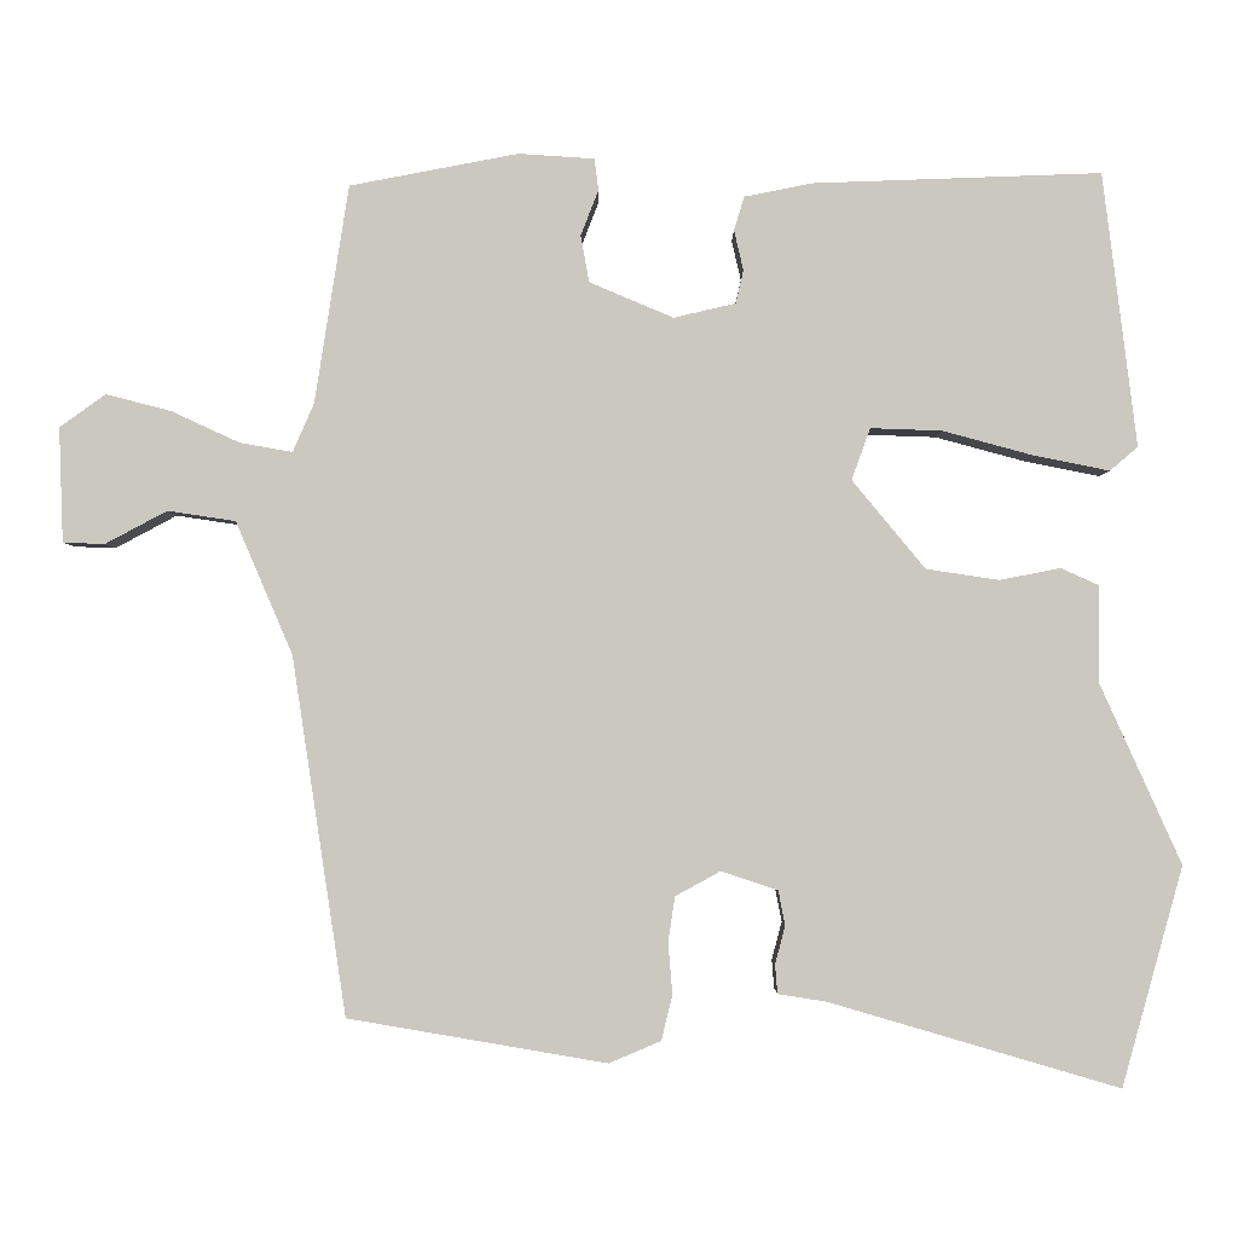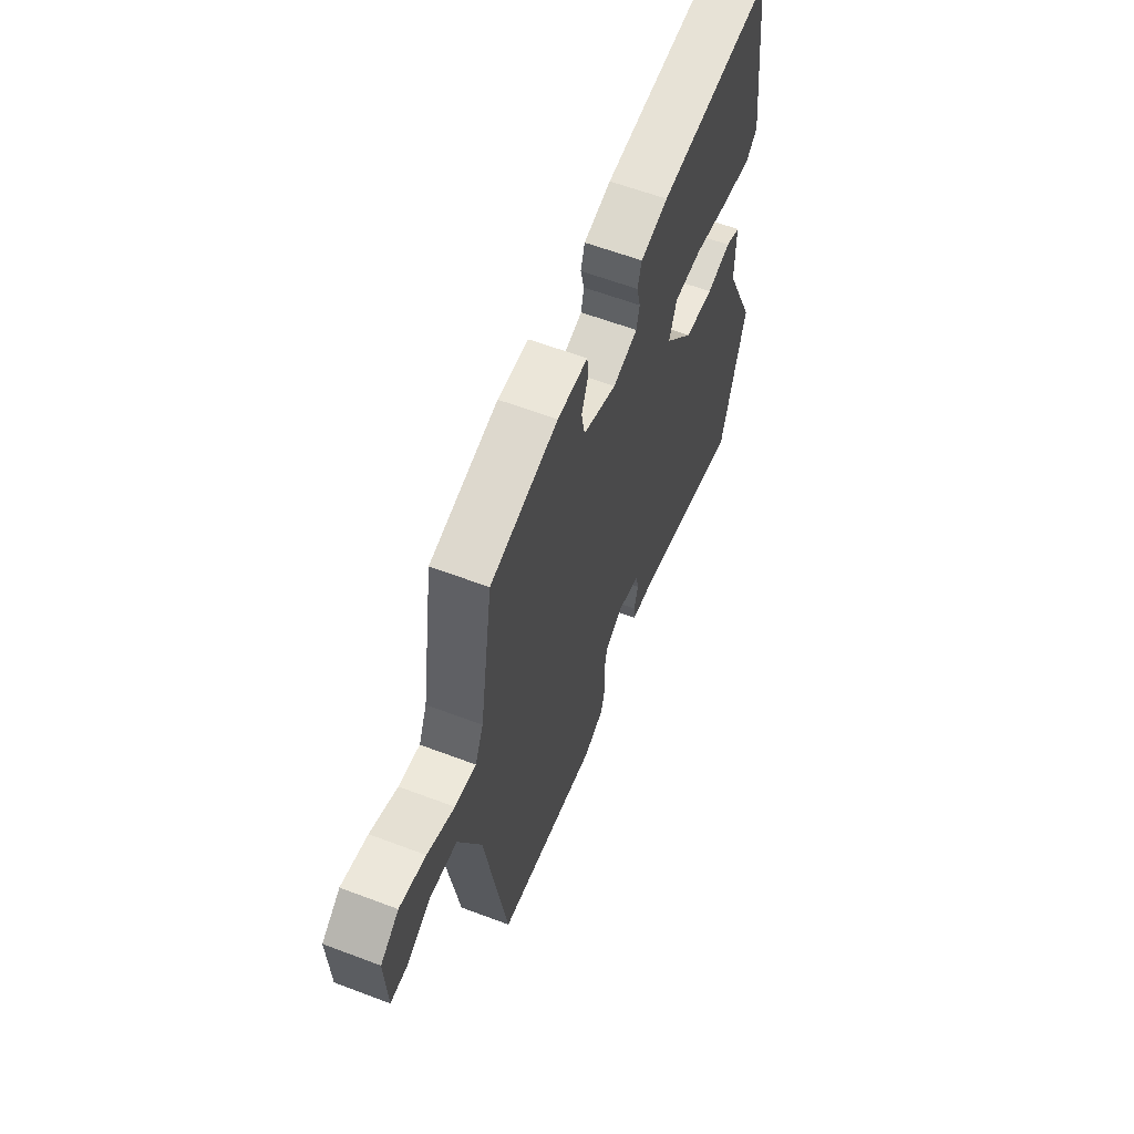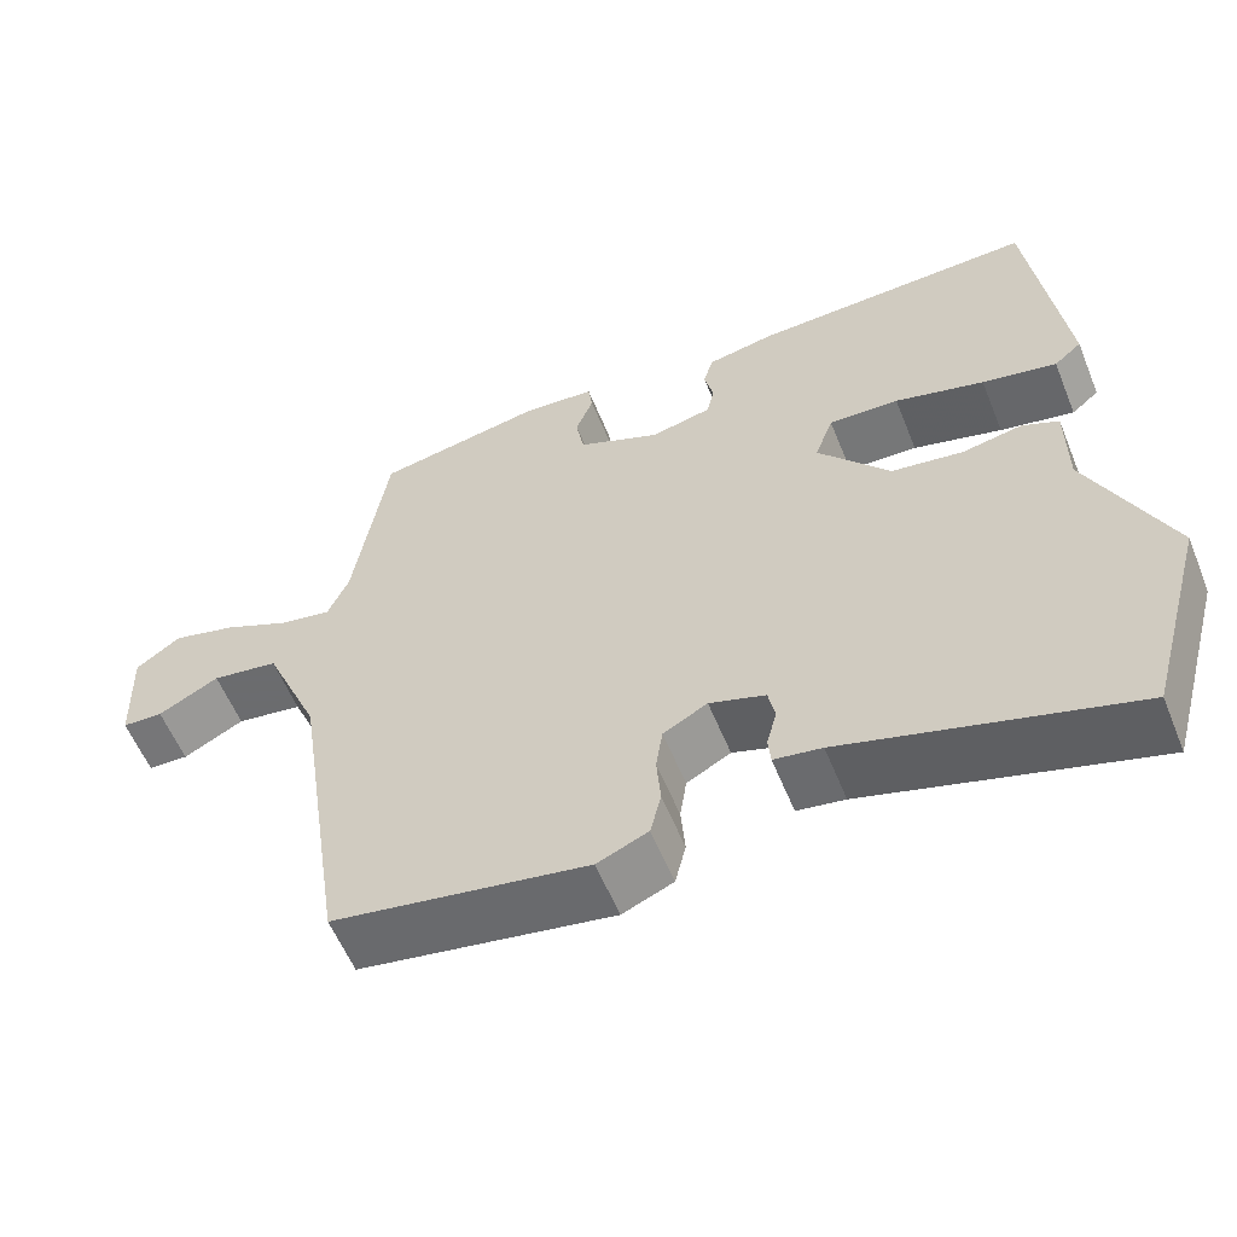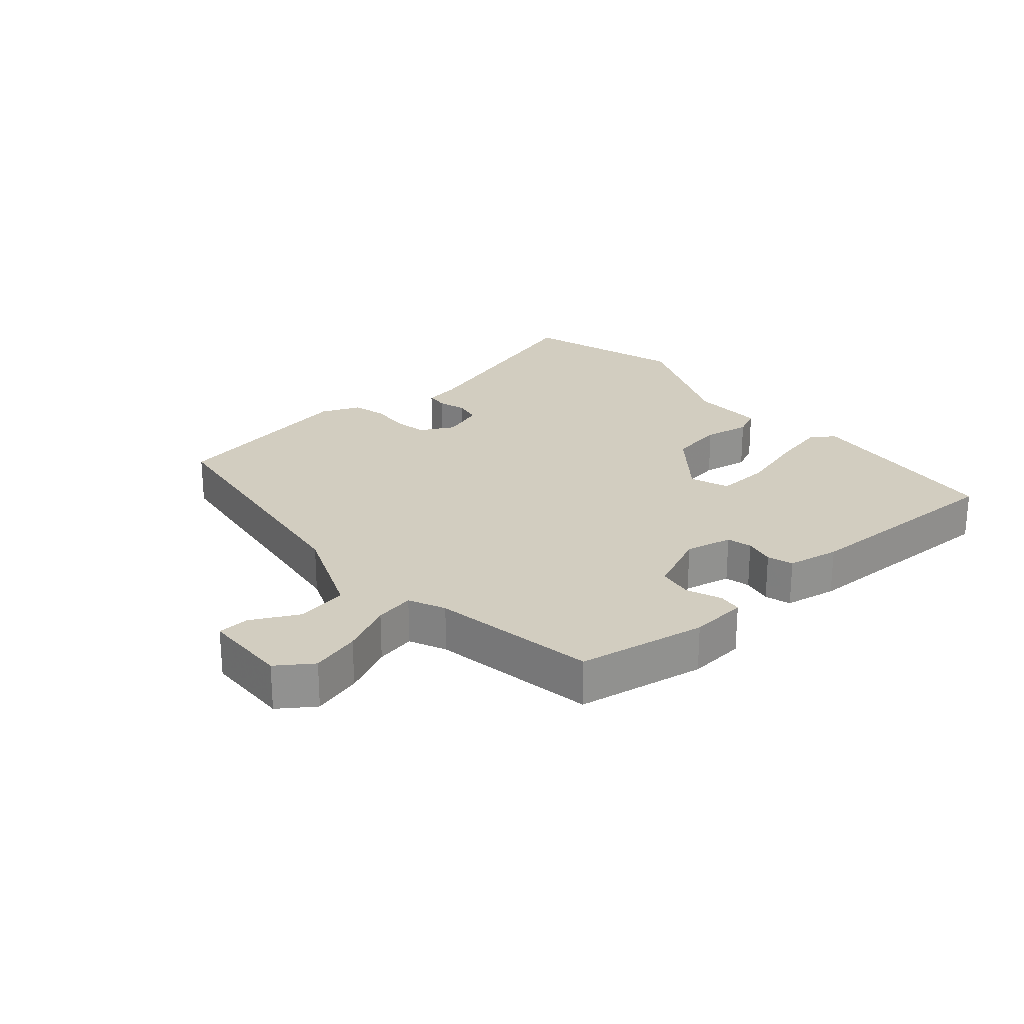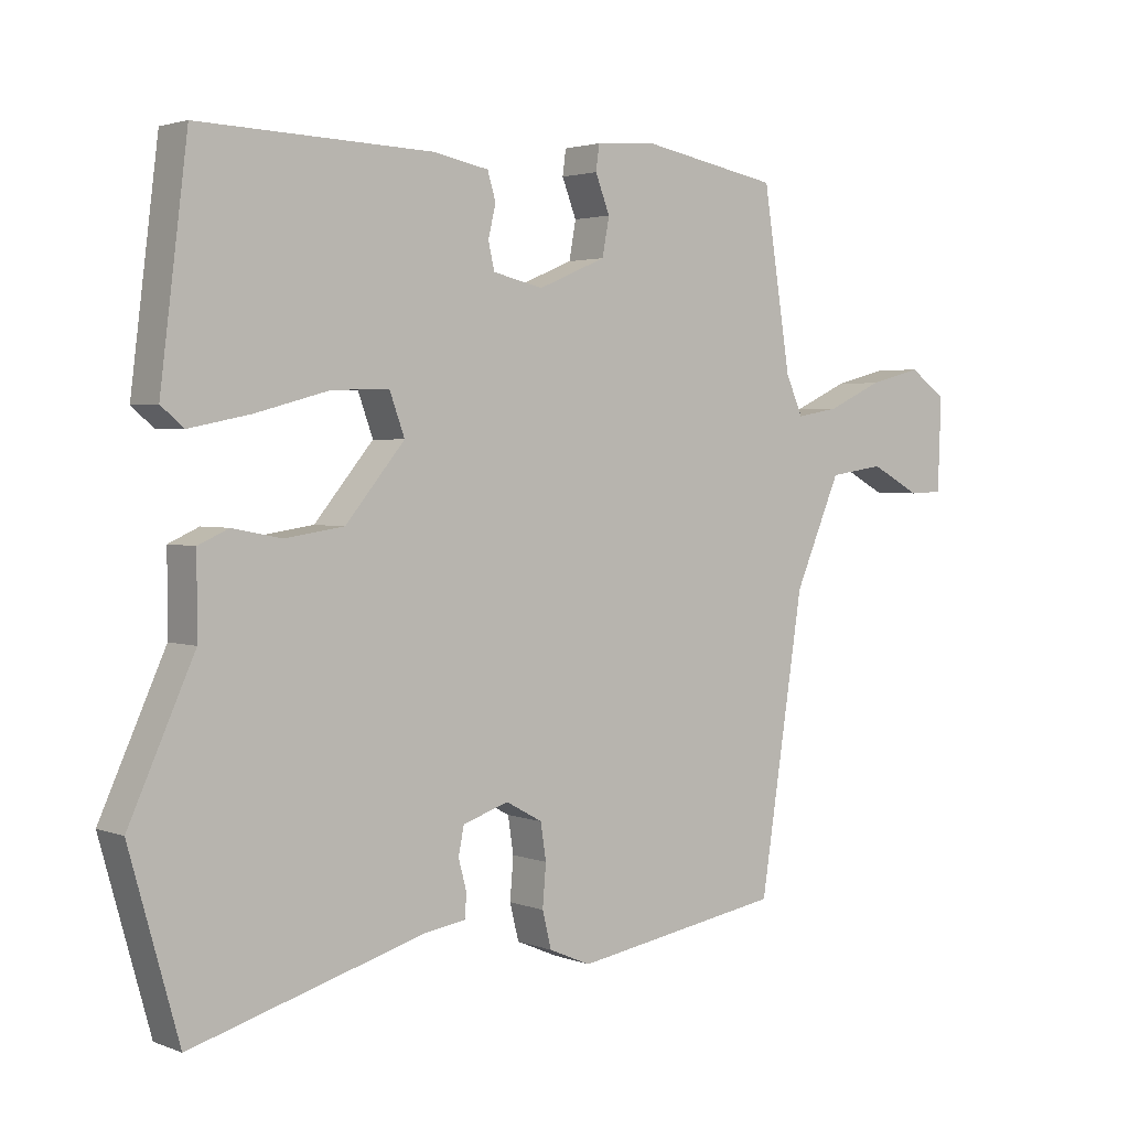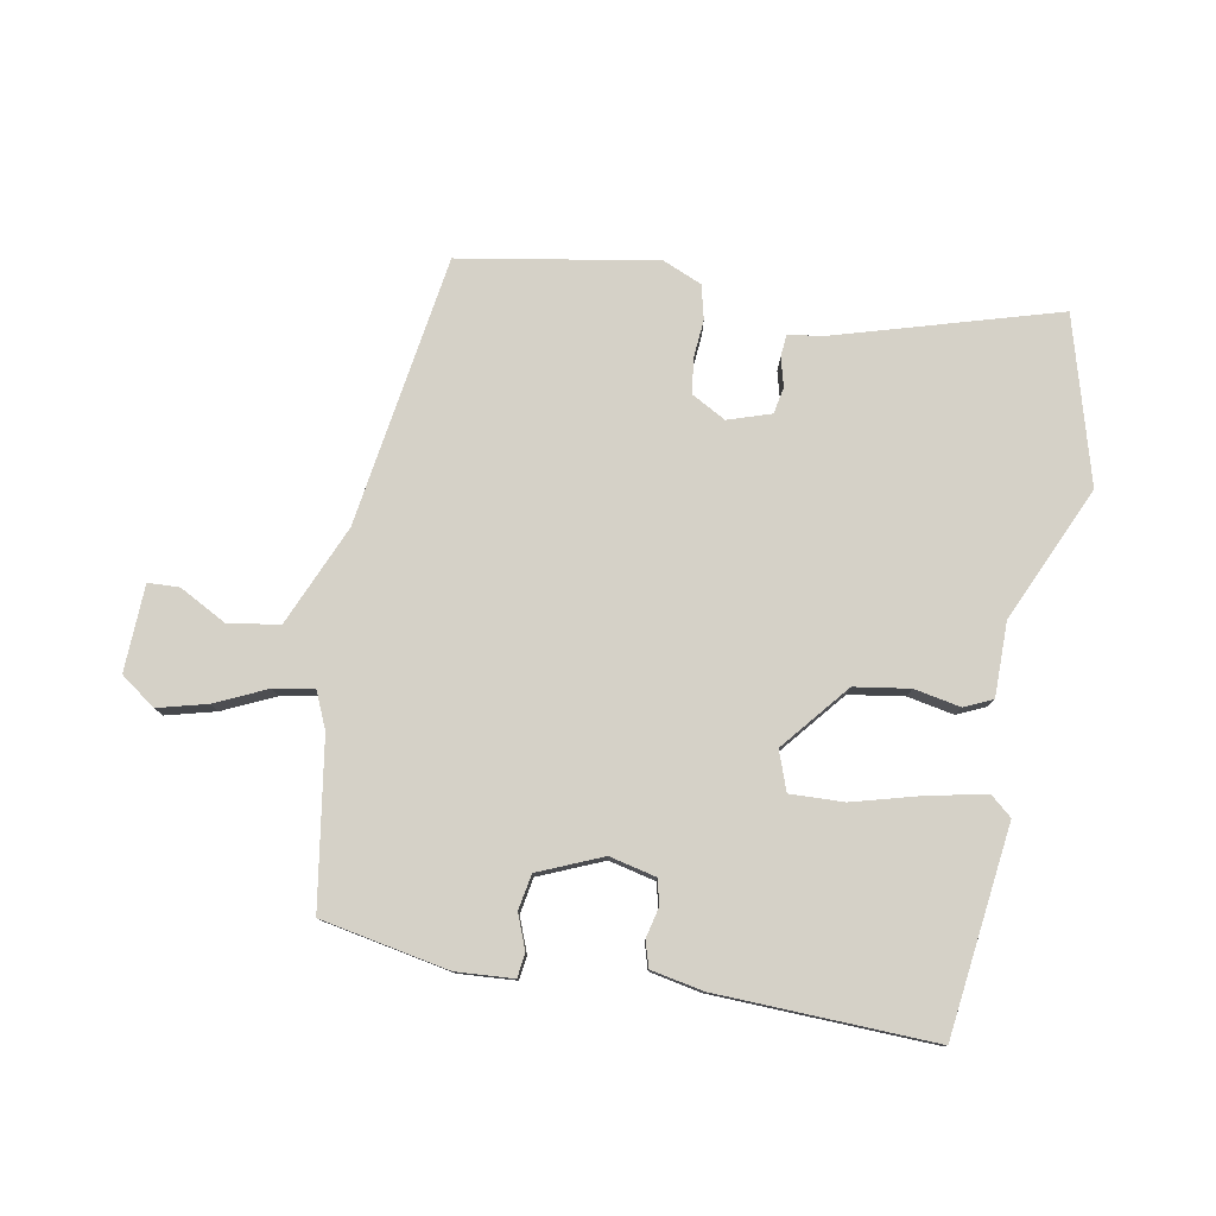
<metadata>
{"format":"obj","ext":"obj","renderer":"f3d","projection":"perspective","resolution":1024,"background":"white","views":[{"elev":-2.5,"azim":-0.0,"up":"+Z"},{"elev":60.8,"azim":-68.9,"up":"+Z"},{"elev":-58.0,"azim":22.1,"up":"+Z"},{"elev":24.4,"azim":-41.7,"up":"+Y"},{"elev":2.6,"azim":142.4,"up":"+Z"},{"elev":78.7,"azim":10.3,"up":"+Y"}]}
</metadata>
<code>
v 0.553 0.07 -0.309
v 0.481 0.07 -0.567
v 0.139 0.07 -0.467
v 0.082 0.07 -0.458
v 0.079 0.07 -0.424
v 0.091 0.07 -0.379
v 0.083 0.07 -0.338
v 0.016 0.07 -0.316
v -0.037 0.07 -0.345
v -0.045 0.07 -0.398
v -0.04 0.07 -0.459
v -0.053 0.07 -0.512
v -0.114 0.07 -0.538
v -0.419 0.07 -0.486
v -0.483 0.07 -0.064
v -0.55 0.07 0.092
v -0.63 0.07 0.104
v -0.703 0.07 0.065
v -0.752 0.07 0.067
v -0.757 0.07 0.202
v -0.703 0.07 0.241
v -0.626 0.07 0.221
v -0.546 0.07 0.184
v -0.484 0.07 0.173
v -0.459 0.07 0.23
v -0.419 0.07 0.487
v -0.22 0.07 0.525
v -0.131 0.07 0.519
v -0.126 0.07 0.482
v -0.147 0.07 0.428
v -0.137 0.07 0.373
v -0.038 0.07 0.331
v 0.035 0.07 0.348
v 0.044 0.07 0.387
v 0.033 0.07 0.434
v 0.045 0.07 0.474
v 0.126 0.07 0.49
v 0.465 0.07 0.502
v 0.505 0.07 0.179
v 0.472 0.07 0.151
v 0.383 0.07 0.169
v 0.276 0.07 0.198
v 0.192 0.07 0.201
v 0.17 0.07 0.14
v 0.256 0.07 0.036
v 0.342 0.07 0.023
v 0.414 0.07 0.037
v 0.458 0.07 0.017
v 0.458 0.07 -0.098
v 0.553 0 -0.309
v 0.481 0 -0.567
v 0.139 0 -0.467
v 0.082 0 -0.458
v 0.079 0 -0.424
v 0.091 0 -0.379
v 0.083 0 -0.338
v 0.016 0 -0.316
v -0.037 0 -0.345
v -0.045 0 -0.398
v -0.04 0 -0.459
v -0.053 0 -0.512
v -0.114 0 -0.538
v -0.419 0 -0.486
v -0.483 0 -0.064
v -0.55 0 0.092
v -0.63 0 0.104
v -0.703 0 0.065
v -0.752 0 0.067
v -0.757 0 0.202
v -0.703 0 0.241
v -0.626 0 0.221
v -0.546 0 0.184
v -0.484 0 0.173
v -0.459 0 0.23
v -0.419 0 0.487
v -0.22 0 0.525
v -0.131 0 0.519
v -0.126 0 0.482
v -0.147 0 0.428
v -0.137 0 0.373
v -0.038 0 0.331
v 0.035 0 0.348
v 0.044 0 0.387
v 0.033 0 0.434
v 0.045 0 0.474
v 0.126 0 0.49
v 0.465 0 0.502
v 0.505 0 0.179
v 0.472 0 0.151
v 0.383 0 0.169
v 0.276 0 0.198
v 0.192 0 0.201
v 0.17 0 0.14
v 0.256 0 0.036
v 0.342 0 0.023
v 0.414 0 0.037
v 0.458 0 0.017
v 0.458 0 -0.098
f 46 47 48 49
f 45 46 49 1
f 39 40 41 42
f 37 38 39 42
f 37 42 43
f 34 35 36 37
f 33 34 37 43
f 32 33 43 44
f 27 28 29 30
f 25 26 27 30
f 24 25 30 31
f 20 21 22 23
f 20 23 24
f 17 18 19 20
f 16 17 20 24
f 15 16 24 31
f 10 11 12 13
f 9 10 13 14
f 8 9 14 15
f 3 4 5 6
f 3 6 7
f 45 1 2 3
f 45 3 7
f 31 32 44 45
f 15 31 45
f 7 8 15 45
f 98 97 96 95
f 50 98 95 94
f 91 90 89 88
f 91 88 87 86
f 92 91 86
f 86 85 84 83
f 92 86 83 82
f 93 92 82 81
f 79 78 77 76
f 79 76 75 74
f 80 79 74 73
f 72 71 70 69
f 73 72 69
f 69 68 67 66
f 73 69 66 65
f 80 73 65 64
f 62 61 60 59
f 63 62 59 58
f 64 63 58 57
f 55 54 53 52
f 56 55 52
f 52 51 50 94
f 56 52 94
f 94 93 81 80
f 94 80 64
f 94 64 57 56
f 1 50 51 2
f 2 51 52 3
f 3 52 53 4
f 4 53 54 5
f 5 54 55 6
f 6 55 56 7
f 7 56 57 8
f 8 57 58 9
f 9 58 59 10
f 10 59 60 11
f 11 60 61 12
f 12 61 62 13
f 13 62 63 14
f 14 63 64 15
f 15 64 65 16
f 16 65 66 17
f 17 66 67 18
f 18 67 68 19
f 19 68 69 20
f 20 69 70 21
f 21 70 71 22
f 22 71 72 23
f 23 72 73 24
f 24 73 74 25
f 25 74 75 26
f 26 75 76 27
f 27 76 77 28
f 28 77 78 29
f 29 78 79 30
f 30 79 80 31
f 31 80 81 32
f 32 81 82 33
f 33 82 83 34
f 34 83 84 35
f 35 84 85 36
f 36 85 86 37
f 37 86 87 38
f 38 87 88 39
f 39 88 89 40
f 40 89 90 41
f 41 90 91 42
f 42 91 92 43
f 43 92 93 44
f 44 93 94 45
f 45 94 95 46
f 46 95 96 47
f 47 96 97 48
f 48 97 98 49
f 49 98 50 1

</code>
